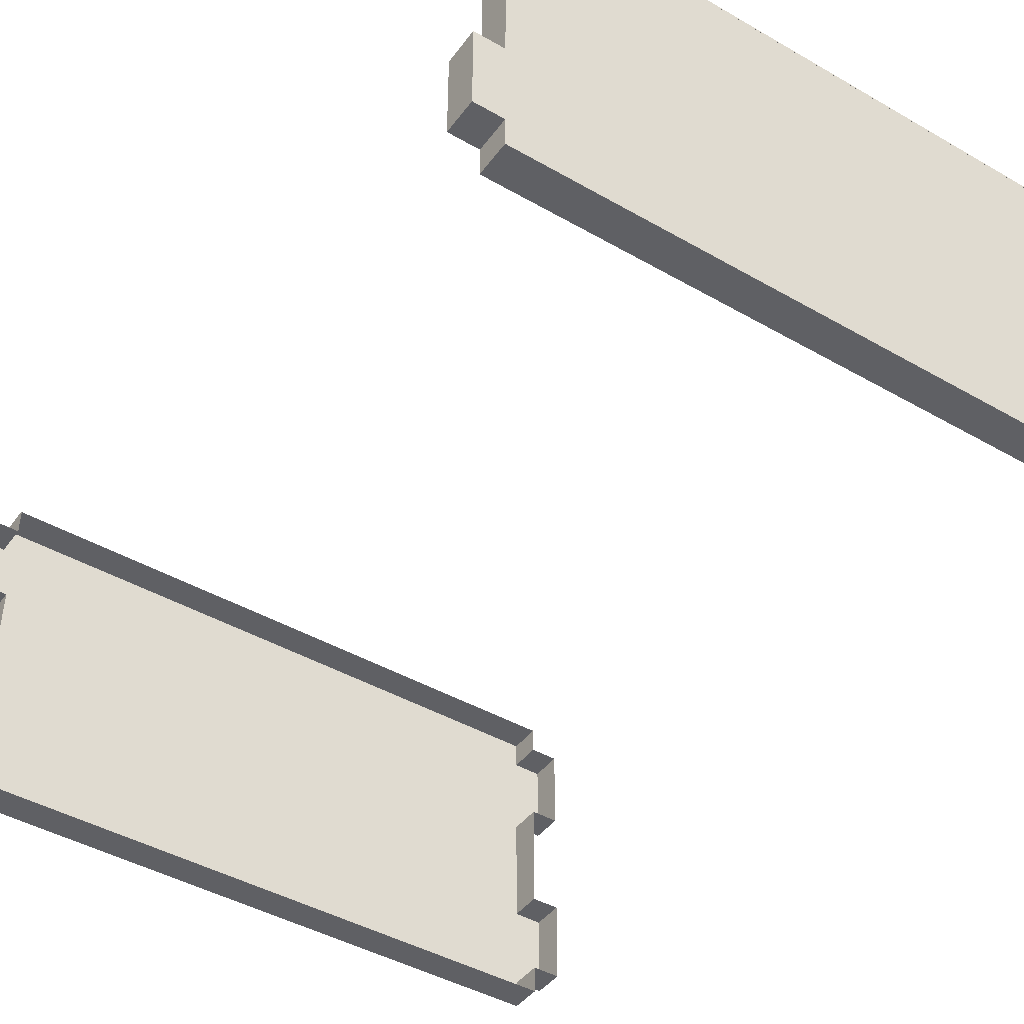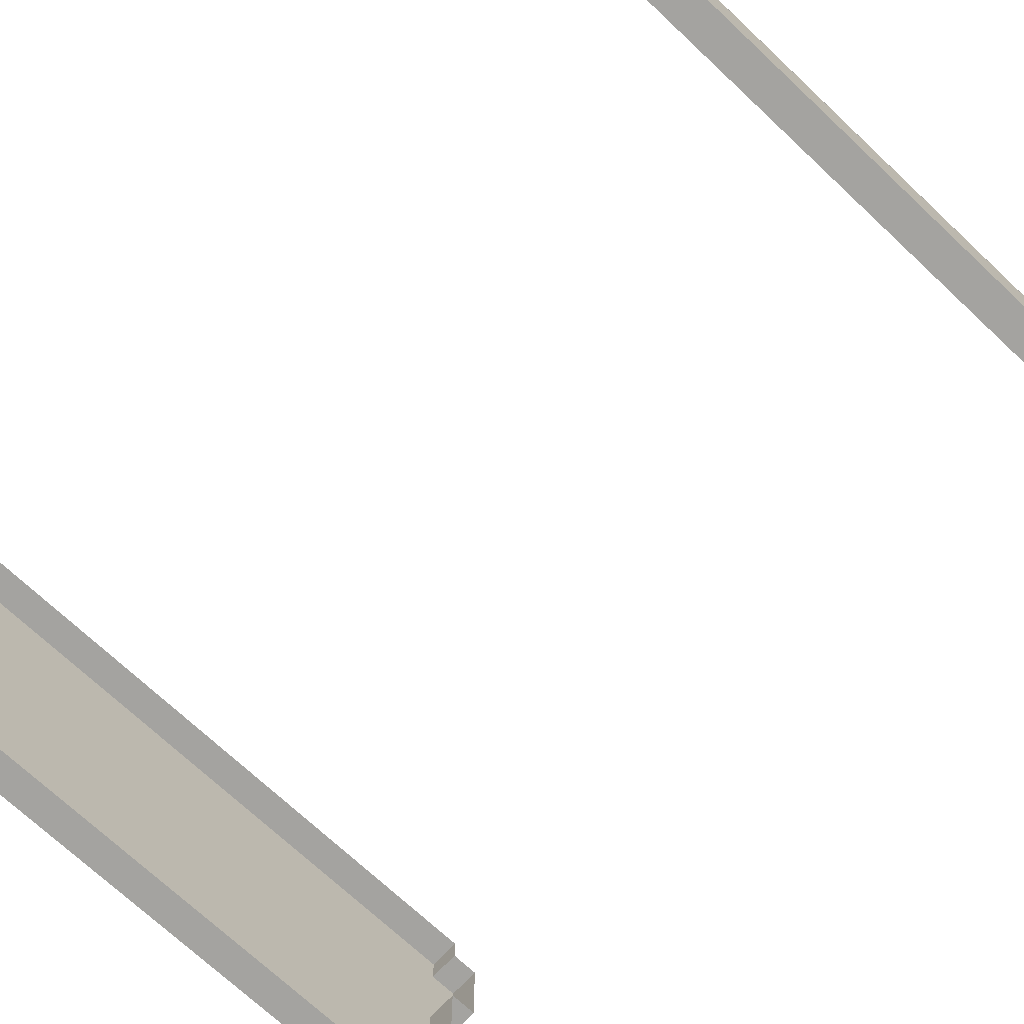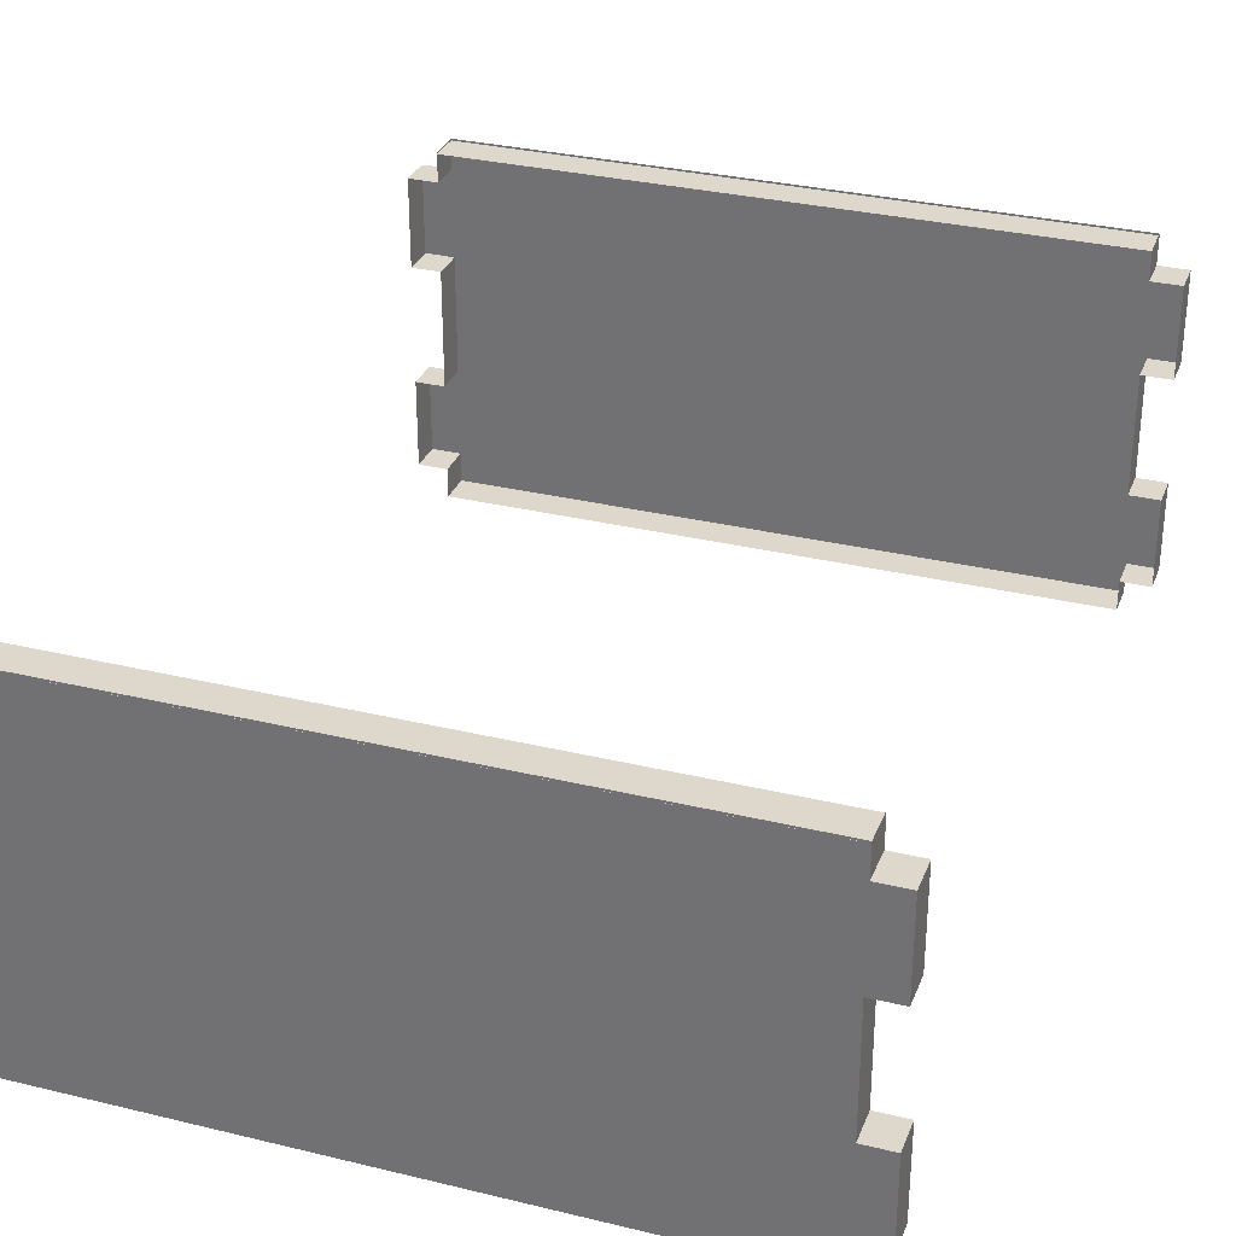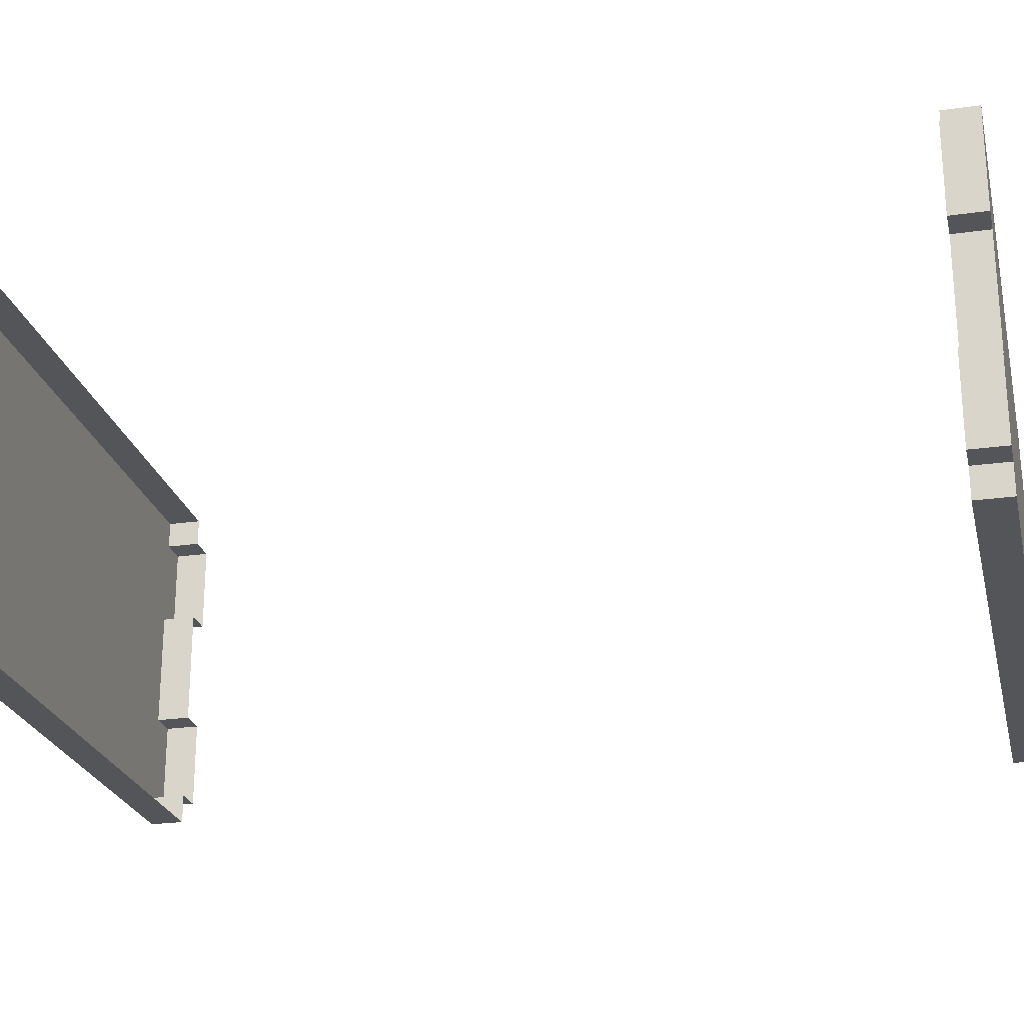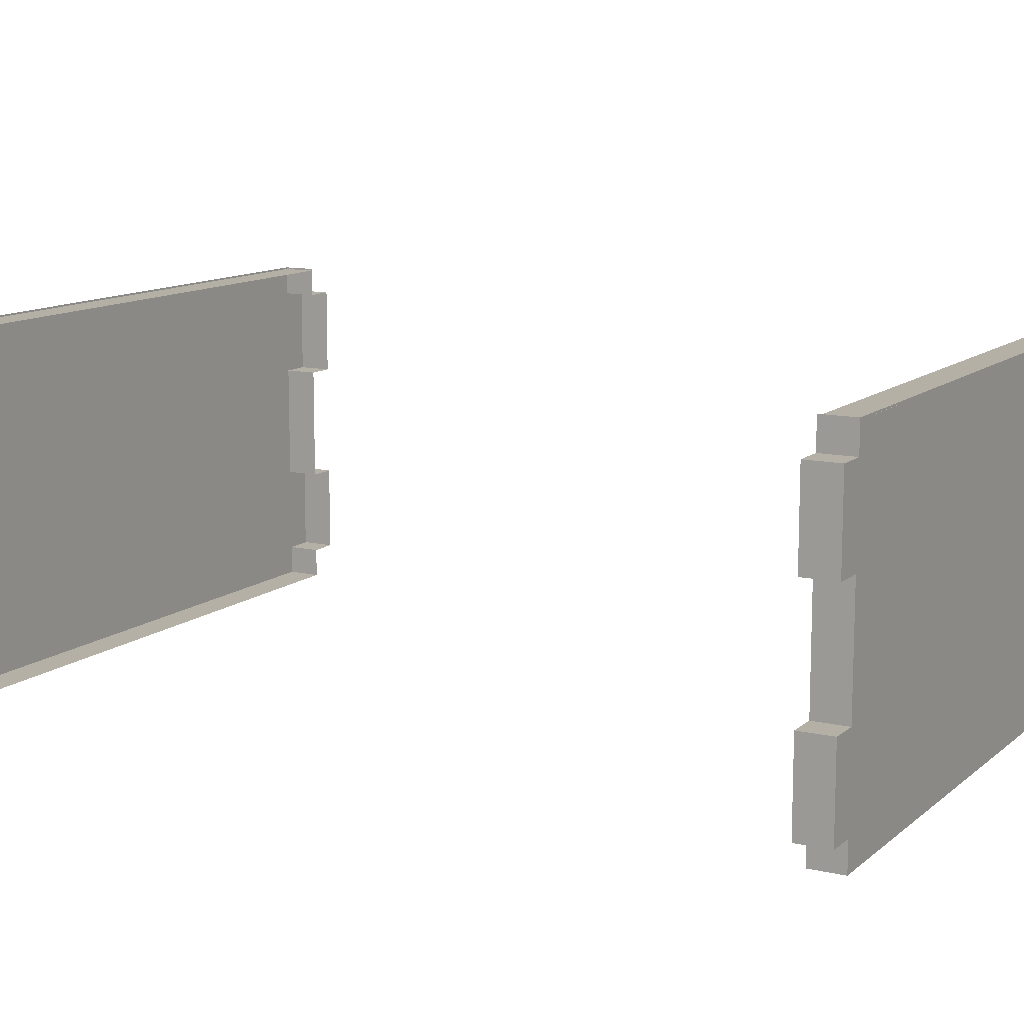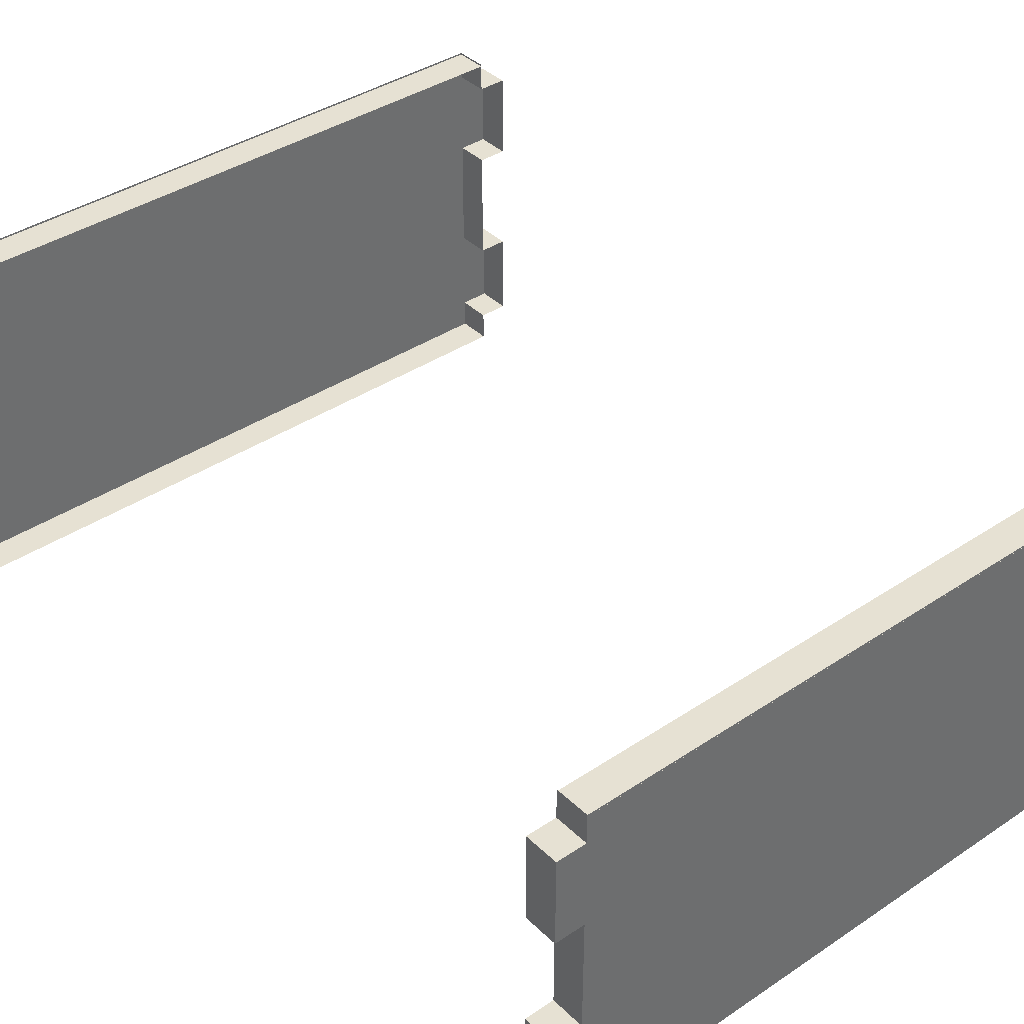
<metadata>
{"format":"obj","ext":"obj","renderer":"f3d","projection":"perspective","resolution":1024,"background":"white","views":[{"elev":-44.0,"azim":146.0,"up":"+Z"},{"elev":-72.8,"azim":-43.0,"up":"+Z"},{"elev":31.1,"azim":-160.9,"up":"+Z"},{"elev":-24.2,"azim":-76.9,"up":"+Z"},{"elev":11.7,"azim":-61.0,"up":"+Z"},{"elev":38.9,"azim":140.0,"up":"+Z"}]}
</metadata>
<code>
g cup4_back
v 0.7575 0.9371 -0.1259
v 0.7575 1.01 -0.1259
v 0.7575 1.01 -0.3153
v 0.7575 0.9371 -0.3153
v 0.7575 0.9371 0.316
v 0.7575 1.01 0.316
v 0.7575 1.01 0.1266
v 0.7575 0.9371 0.1266
v 0.6944 0.9371 -0.3153
v 0.6944 1.01 -0.3153
v 0.6944 1.01 -0.3784
v 0.6944 0.9371 -0.3784
v 0.6944 0.9371 0.1266
v 0.6944 1.01 0.1266
v 0.6944 1.01 -0.1259
v 0.6944 0.9371 -0.1259
v 0.6944 0.9371 0.3791
v 0.6944 1.01 0.3791
v 0.6944 1.01 0.316
v 0.6944 0.9371 0.316
v -0.6944 0.9371 -0.3153
v -0.6944 0.9371 -0.3784
v -0.6944 1.01 -0.3784
v -0.6944 1.01 -0.3153
v -0.6944 0.9371 0.1266
v -0.6944 0.9371 -0.1259
v -0.6944 1.01 -0.1259
v -0.6944 1.01 0.1266
v -0.6944 0.9371 0.3791
v -0.6944 0.9371 0.316
v -0.6944 1.01 0.316
v -0.6944 1.01 0.3791
v -0.7575 0.9371 -0.1259
v -0.7575 0.9371 -0.3153
v -0.7575 1.01 -0.3153
v -0.7575 1.01 -0.1259
v -0.7575 0.9371 0.316
v -0.7575 0.9371 0.1266
v -0.7575 1.01 0.1266
v -0.7575 1.01 0.316
v 0.6944 1.01 -0.3153
v 0.7575 1.01 -0.3153
v 0.7575 1.01 -0.1259
v 0.6944 1.01 -0.1259
v -0.6944 1.01 -0.3784
v 0.6944 1.01 0.1266
v 0.6944 1.01 0.316
v 0.7575 1.01 0.316
v 0.7575 1.01 0.1266
v 0.6944 1.01 0.3791
v -0.6944 1.01 -0.3153
v 0.6944 1.01 -0.3784
v -0.6944 1.01 -0.1259
v -0.6944 1.01 0.1266
v -0.6944 1.01 0.316
v -0.6944 1.01 0.3791
v -0.7575 1.01 -0.3153
v -0.7575 1.01 -0.1259
v -0.7575 1.01 0.1266
v -0.7575 1.01 0.316
v 0.6944 1.01 -0.3784
v -0.6944 1.01 -0.3784
v -0.6944 0.9371 -0.3784
v 0.6944 0.9371 -0.3784
v 0.7575 1.01 -0.3153
v 0.6944 1.01 -0.3153
v 0.6944 0.9371 -0.3153
v 0.7575 0.9371 -0.3153
v -0.6944 1.01 -0.3153
v -0.7575 1.01 -0.3153
v -0.7575 0.9371 -0.3153
v -0.6944 0.9371 -0.3153
v 0.7575 1.01 0.1266
v 0.6944 1.01 0.1266
v 0.6944 0.9371 0.1266
v 0.7575 0.9371 0.1266
v -0.6944 1.01 0.1266
v -0.7575 1.01 0.1266
v -0.7575 0.9371 0.1266
v -0.6944 0.9371 0.1266
v 0.7575 1.01 -0.1259
v 0.7575 0.9371 -0.1259
v 0.6944 0.9371 -0.1259
v 0.6944 1.01 -0.1259
v -0.6944 1.01 -0.1259
v -0.6944 0.9371 -0.1259
v -0.7575 0.9371 -0.1259
v -0.7575 1.01 -0.1259
v 0.7575 1.01 0.316
v 0.7575 0.9371 0.316
v 0.6944 0.9371 0.316
v 0.6944 1.01 0.316
v -0.6944 1.01 0.316
v -0.6944 0.9371 0.316
v -0.7575 0.9371 0.316
v -0.7575 1.01 0.316
v -0.7575 -0.9371 -0.1259
v -0.7575 -1.01 -0.1259
v -0.7575 -1.01 -0.3153
v -0.7575 -0.9371 -0.3153
v -0.7575 -0.9371 0.316
v -0.7575 -1.01 0.316
v -0.7575 -1.01 0.1266
v -0.7575 -0.9371 0.1266
v -0.6944 -0.9371 -0.3153
v -0.6944 -1.01 -0.3153
v -0.6944 -1.01 -0.3784
v -0.6944 -0.9371 -0.3784
v -0.6944 -0.9371 0.1266
v -0.6944 -1.01 0.1266
v -0.6944 -1.01 -0.1259
v -0.6944 -0.9371 -0.1259
v -0.6944 -0.9371 0.3791
v -0.6944 -1.01 0.3791
v -0.6944 -1.01 0.316
v -0.6944 -0.9371 0.316
v 0.6944 -0.9371 -0.3153
v 0.6944 -0.9371 -0.3784
v 0.6944 -1.01 -0.3784
v 0.6944 -1.01 -0.3153
v 0.6944 -0.9371 0.1266
v 0.6944 -0.9371 -0.1259
v 0.6944 -1.01 -0.1259
v 0.6944 -1.01 0.1266
v 0.6944 -0.9371 0.3791
v 0.6944 -0.9371 0.316
v 0.6944 -1.01 0.316
v 0.6944 -1.01 0.3791
v 0.7575 -0.9371 -0.1259
v 0.7575 -0.9371 -0.3153
v 0.7575 -1.01 -0.3153
v 0.7575 -1.01 -0.1259
v 0.7575 -0.9371 0.316
v 0.7575 -0.9371 0.1266
v 0.7575 -1.01 0.1266
v 0.7575 -1.01 0.316
v -0.6944 -1.01 -0.3153
v -0.7575 -1.01 -0.3153
v -0.7575 -1.01 -0.1259
v -0.6944 -1.01 -0.1259
v 0.6944 -1.01 -0.3784
v -0.6944 -1.01 0.1266
v -0.6944 -1.01 0.316
v -0.7575 -1.01 0.316
v -0.7575 -1.01 0.1266
v -0.6944 -1.01 0.3791
v 0.6944 -1.01 -0.3153
v -0.6944 -1.01 -0.3784
v 0.6944 -1.01 -0.1259
v 0.6944 -1.01 0.1266
v 0.6944 -1.01 0.316
v 0.6944 -1.01 0.3791
v 0.7575 -1.01 -0.3153
v 0.7575 -1.01 -0.1259
v 0.7575 -1.01 0.1266
v 0.7575 -1.01 0.316
v -0.6944 -1.01 -0.3784
v 0.6944 -1.01 -0.3784
v 0.6944 -0.9371 -0.3784
v -0.6944 -0.9371 -0.3784
v -0.7575 -1.01 -0.3153
v -0.6944 -1.01 -0.3153
v -0.6944 -0.9371 -0.3153
v -0.7575 -0.9371 -0.3153
v 0.6944 -1.01 -0.3153
v 0.7575 -1.01 -0.3153
v 0.7575 -0.9371 -0.3153
v 0.6944 -0.9371 -0.3153
v -0.7575 -1.01 0.1266
v -0.6944 -1.01 0.1266
v -0.6944 -0.9371 0.1266
v -0.7575 -0.9371 0.1266
v 0.6944 -1.01 0.1266
v 0.7575 -1.01 0.1266
v 0.7575 -0.9371 0.1266
v 0.6944 -0.9371 0.1266
v -0.7575 -1.01 -0.1259
v -0.7575 -0.9371 -0.1259
v -0.6944 -0.9371 -0.1259
v -0.6944 -1.01 -0.1259
v 0.6944 -1.01 -0.1259
v 0.6944 -0.9371 -0.1259
v 0.7575 -0.9371 -0.1259
v 0.7575 -1.01 -0.1259
v -0.7575 -1.01 0.316
v -0.7575 -0.9371 0.316
v -0.6944 -0.9371 0.316
v -0.6944 -1.01 0.316
v 0.6944 -1.01 0.316
v 0.6944 -0.9371 0.316
v 0.7575 -0.9371 0.316
v 0.7575 -1.01 0.316
v 0.6944 1.01 0.3752
v 0.6944 0.9372 0.3752
v -0.6944 0.9372 0.3752
v -0.6944 1.01 0.3752
v -0.6944 -1.01 0.3752
v -0.6944 -0.9372 0.3752
v 0.6944 -0.9372 0.3752
v 0.6944 -1.01 0.3752
g cup4_back_0
f -198 -199 -200
f -197 -198 -200
f -194 -195 -196
f -193 -194 -196
f -190 -191 -192
f -189 -190 -192
f -186 -187 -188
f -185 -186 -188
f -182 -183 -184
f -181 -182 -184
f -178 -179 -180
f -177 -178 -180
f -174 -175 -176
f -173 -174 -176
f -170 -171 -172
f -169 -170 -172
f -166 -167 -168
f -165 -166 -168
f -162 -163 -164
f -161 -162 -164
f -158 -159 -160
f -157 -158 -160
f -157 -160 -156
f -155 -157 -156
f -156 -154 -155
f -154 -153 -155
f -153 -152 -155
f -151 -154 -156
f -150 -151 -156
f -156 -160 -149
f -151 -150 -148
f -147 -151 -148
f -151 -147 -146
f -145 -151 -146
f -148 -150 -144
f -143 -148 -144
f -146 -147 -142
f -141 -146 -142
f -138 -139 -140
f -137 -138 -140
f -134 -135 -136
f -133 -134 -136
f -130 -131 -132
f -129 -130 -132
f -126 -127 -128
f -125 -126 -128
f -122 -123 -124
f -121 -122 -124
f -118 -119 -120
f -117 -118 -120
f -114 -115 -116
f -113 -114 -116
f -110 -111 -112
f -109 -110 -112
f -106 -107 -108
f -105 -106 -108
f -102 -103 -104
f -101 -102 -104
f -98 -99 -100
f -97 -98 -100
f -94 -95 -96
f -93 -94 -96
f -90 -91 -92
f -89 -90 -92
f -86 -87 -88
f -85 -86 -88
f -82 -83 -84
f -81 -82 -84
f -78 -79 -80
f -77 -78 -80
f -74 -75 -76
f -73 -74 -76
f -70 -71 -72
f -69 -70 -72
f -66 -67 -68
f -65 -66 -68
f -62 -63 -64
f -61 -62 -64
f -61 -64 -60
f -59 -61 -60
f -60 -58 -59
f -58 -57 -59
f -57 -56 -59
f -55 -58 -60
f -54 -55 -60
f -60 -64 -53
f -55 -54 -52
f -51 -55 -52
f -55 -51 -50
f -49 -55 -50
f -52 -54 -48
f -47 -52 -48
f -50 -51 -46
f -45 -50 -46
f -42 -43 -44
f -41 -42 -44
f -38 -39 -40
f -37 -38 -40
f -34 -35 -36
f -33 -34 -36
f -30 -31 -32
f -29 -30 -32
f -26 -27 -28
f -25 -26 -28
f -22 -23 -24
f -21 -22 -24
f -18 -19 -20
f -17 -18 -20
f -14 -15 -16
f -13 -14 -16
f -10 -11 -12
f -9 -10 -12
f -6 -7 -8
f -5 -6 -8
f -2 -3 -4
f -1 -2 -4

</code>
